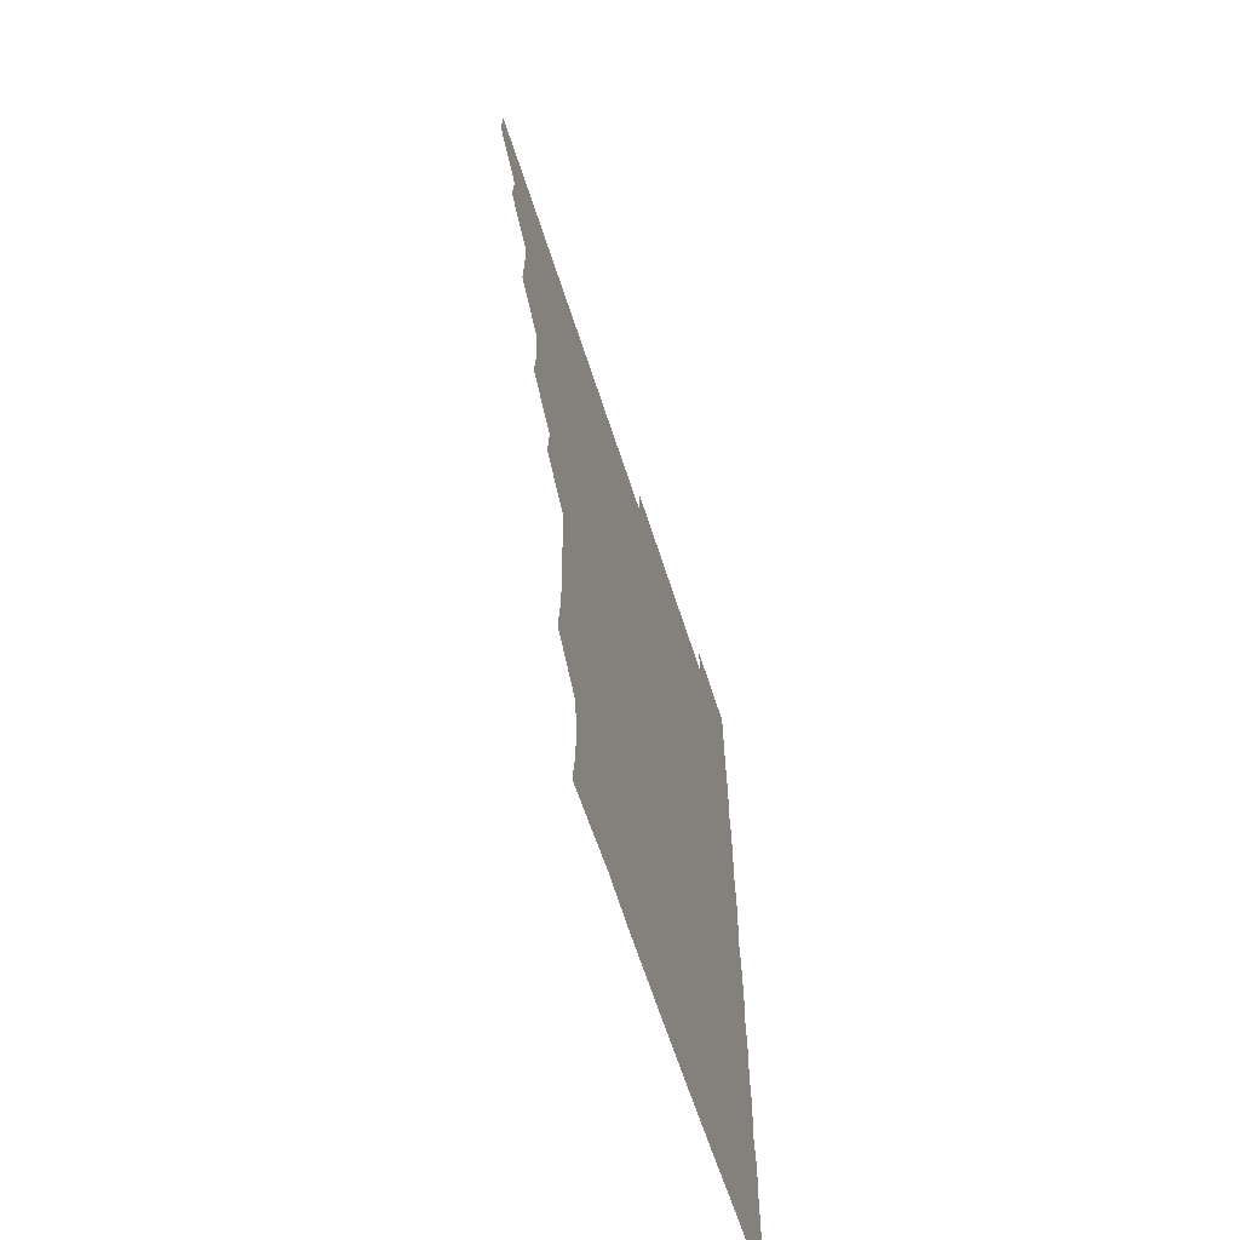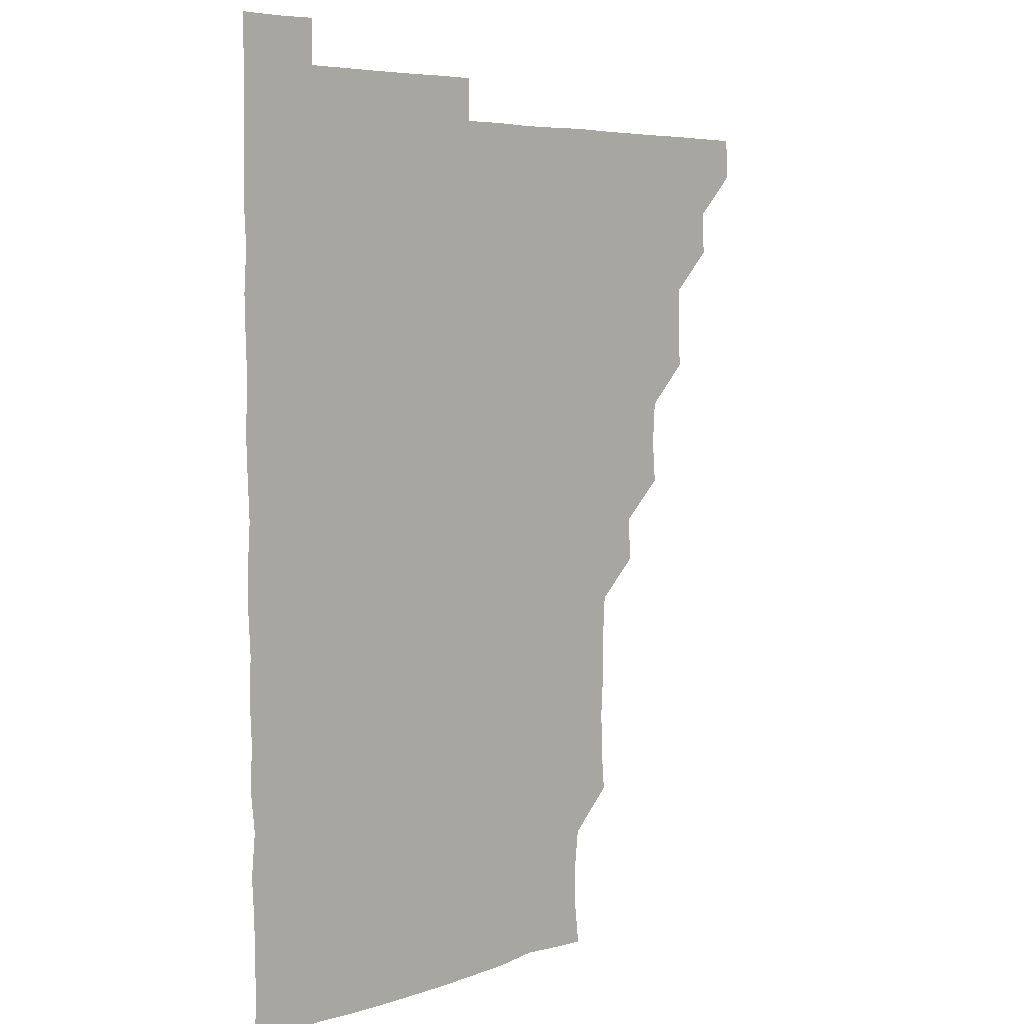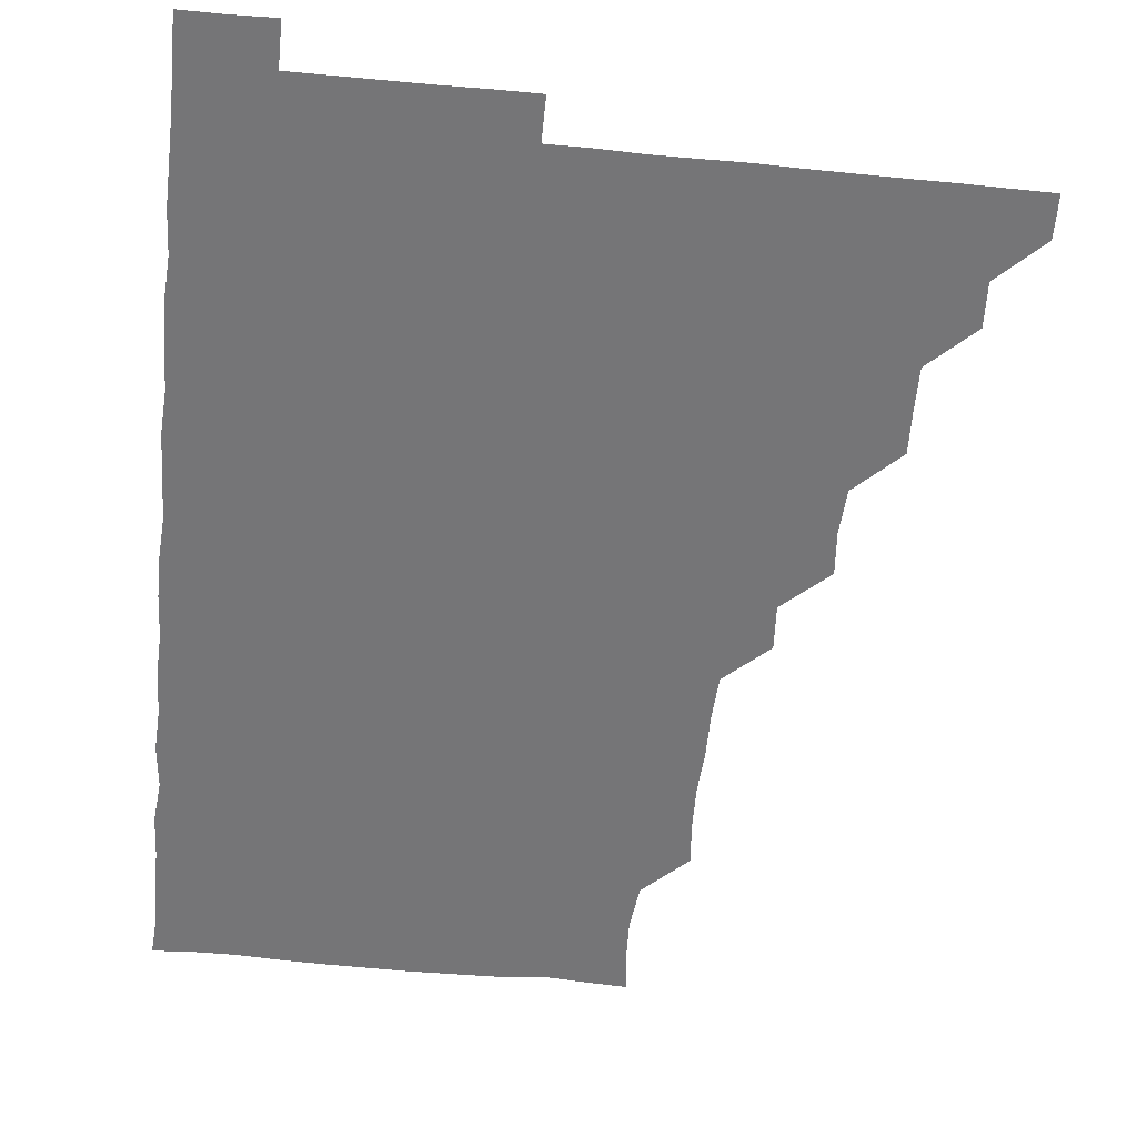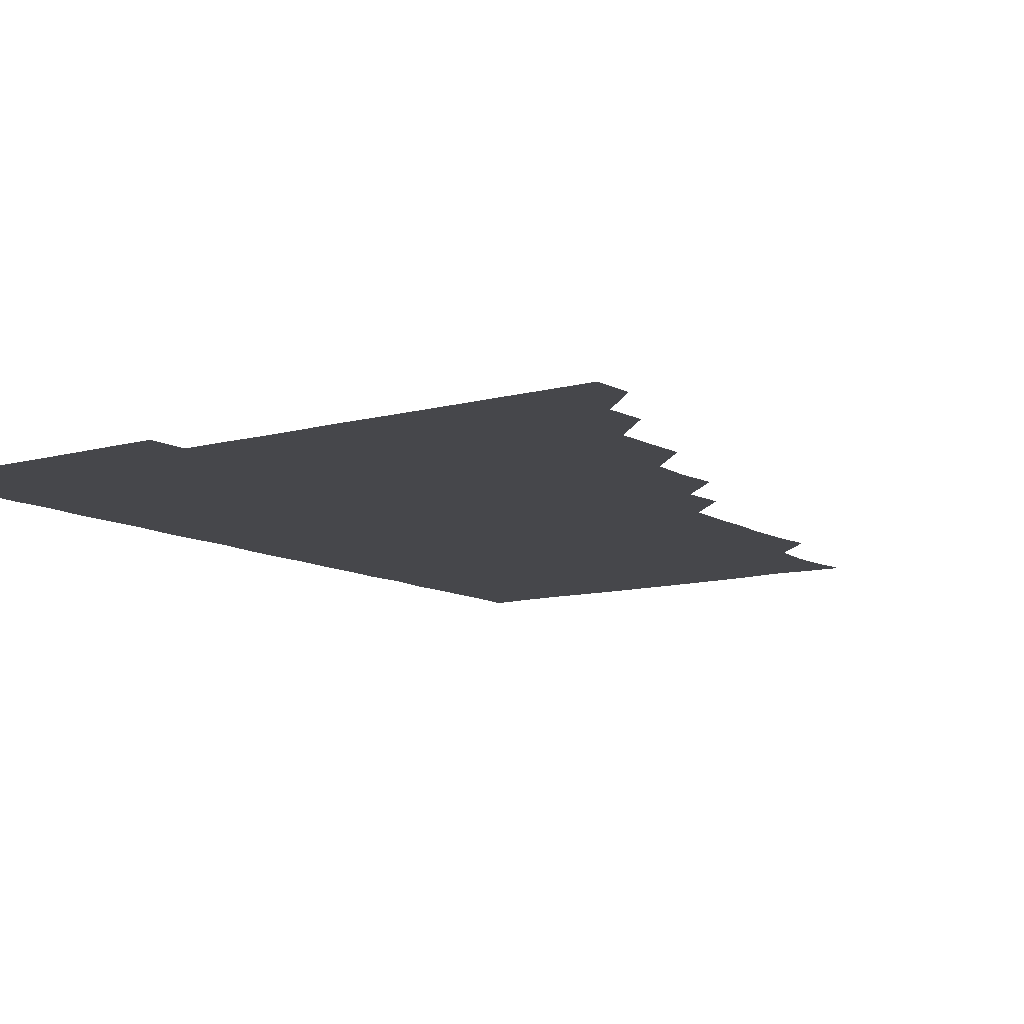
<metadata>
{"format":"obj","ext":"obj","renderer":"f3d","projection":"perspective","resolution":1024,"background":"white","views":[{"elev":-65.5,"azim":-72.0,"up":"+Y"},{"elev":5.9,"azim":133.3,"up":"+Y"},{"elev":-56.6,"azim":174.2,"up":"+Z"},{"elev":-10.7,"azim":-145.1,"up":"+Z"}]}
</metadata>
<code>
v 465.7 495.9 0
v 466.1 510.8 0
v 480.4 465.4 0
v 481.1 480.8 0
v 481.2 496 0
v 481.2 510.9 0
v 495.3 420.3 0
v 495.8 434.8 0
v 496 450.4 0
v 496.1 466.1 0
v 496.4 481 0
v 496.1 496 0
v 496 511.1 0
v 510.5 374.6 0
v 511.7 389.7 0
v 510.8 405.3 0
v 511.8 421.6 0
v 511.3 436.5 0
v 511.4 451.4 0
v 511.6 466.4 0
v 511.1 481 0
v 511.2 495.9 0
v 511 511 0
v 525.4 344.5 0
v 526.4 360.1 0
v 526.2 376.3 0
v 526.4 391.3 0
v 526.3 406.4 0
v 526 420.9 0
v 525.8 435.7 0
v 526.1 451.1 0
v 526.1 466.1 0
v 526.1 481 0
v 526 495.9 0
v 526 511 0
v 540.8 254.4 0
v 542.1 268.9 0
v 542.4 284.9 0
v 541.5 299.6 0
v 541.6 314.9 0
v 540.8 330.3 0
v 541.1 346.4 0
v 541.2 361.2 0
v 541 376 0
v 541.3 391.5 0
v 541 405.9 0
v 540.9 420.9 0
v 541.3 436.3 0
v 541 451 0
v 541.3 466 0
v 541 481.1 0
v 541 495.9 0
v 541 511.1 0
v 555.8 195.3 0
v 557.5 209.4 0
v 558 223.5 0
v 556.2 239.6 0
v 556.3 255.9 0
v 556.3 271.1 0
v 556.1 286 0
v 556.5 301.3 0
v 556 315.8 0
v 556.3 331.3 0
v 555.8 345.8 0
v 556.2 361.4 0
v 556.3 376.3 0
v 555.7 390.6 0
v 556.2 406.3 0
v 556.2 421.3 0
v 556 436 0
v 556.3 451.2 0
v 555.9 466.1 0
v 556.2 480.9 0
v 556.1 495.8 0
v 555.8 511.3 0
v 569 196 0
v 570.3 209.4 0
v 571.8 227 0
v 571.4 241.7 0
v 571.5 256.6 0
v 570.8 270.7 0
v 570.9 286.1 0
v 571.3 302.2 0
v 571.6 316.3 0
v 571.1 331.3 0
v 571.3 346.4 0
v 570.9 360.9 0
v 571.2 376.7 0
v 571.3 391.4 0
v 570.9 405.8 0
v 571.2 421.4 0
v 571.1 436.2 0
v 571.1 451.1 0
v 571 466 0
v 571.2 480.9 0
v 571 496 0
v 570.8 511.1 0
v 584.1 197.1 0
v 586.3 212.5 0
v 586.3 226.2 0
v 586.1 241.3 0
v 586.1 256.9 0
v 586.1 271.7 0
v 586.5 286.3 0
v 585.8 300.6 0
v 586.2 317.3 0
v 586 330.7 0
v 586.1 346.3 0
v 586.1 361.1 0
v 585.9 375.9 0
v 586.1 391.4 0
v 586 406 0
v 586 420.9 0
v 586.1 436.1 0
v 586 451 0
v 586 466 0
v 586 481 0
v 585.9 496.1 0
v 586 511 0
v 599.9 195.6 0
v 601.1 211.6 0
v 601.2 226.7 0
v 601.2 241.4 0
v 601.1 255.7 0
v 600.7 270 0
v 600.7 286.6 0
v 601.6 301.4 0
v 600.9 315.9 0
v 601 331 0
v 601 346.5 0
v 601.1 361.4 0
v 601.1 376 0
v 601 391.1 0
v 601.1 406.3 0
v 601.1 421.1 0
v 601.1 436.2 0
v 601 451 0
v 601 466 0
v 601.1 480.9 0
v 601.2 495.7 0
v 600.9 511.3 0
v 615.5 195.3 0
v 616.2 211.7 0
v 616.3 226.1 0
v 615.8 241.2 0
v 616.1 256.8 0
v 616.2 272 0
v 616 285.3 0
v 615.8 302.1 0
v 616 316 0
v 616.2 331.4 0
v 616 346.2 0
v 616 360.9 0
v 616 376.4 0
v 616 391.3 0
v 616 406.2 0
v 616.1 421 0
v 616 435.9 0
v 616 451 0
v 616.2 466.2 0
v 616.1 480.9 0
v 616.1 495.8 0
v 616.1 511.2 0
v 616.1 526.4 0
v 631 195 0
v 630.8 211.2 0
v 630.8 227.4 0
v 631.1 241.3 0
v 631.2 256.7 0
v 630.9 270.8 0
v 631.3 286.4 0
v 630.9 300.9 0
v 630.9 316.3 0
v 631 331.7 0
v 631.1 345.8 0
v 631 361.3 0
v 631 376.2 0
v 631 391.2 0
v 631 406 0
v 631 421.7 0
v 631 436.1 0
v 631 451 0
v 631 466.1 0
v 631.1 481 0
v 631.1 495.8 0
v 631 511.1 0
v 630.5 526.3 0
v 646.1 195.1 0
v 645.9 212 0
v 646.3 225.7 0
v 645.8 240.9 0
v 645.9 256.5 0
v 645.9 271.3 0
v 646.1 286.5 0
v 645.9 301.7 0
v 646.1 315.8 0
v 645.9 331.1 0
v 646 346.5 0
v 645.9 361.2 0
v 645.9 376.3 0
v 645.9 391.2 0
v 645.9 406.6 0
v 646 421.2 0
v 645.9 436.1 0
v 646 451 0
v 646 466.2 0
v 646 481 0
v 646 496 0
v 646.4 510.4 0
v 645.5 526 0
v 661.6 195.2 0
v 660.7 211.1 0
v 660.8 226.9 0
v 661.1 240.8 0
v 660.5 256.9 0
v 661.1 270.7 0
v 660.7 286.8 0
v 660.9 301.4 0
v 661 316.1 0
v 660.9 331.3 0
v 660.7 346.6 0
v 661.1 360.9 0
v 661 376.2 0
v 661.2 390.6 0
v 660.8 406.3 0
v 660.9 421.2 0
v 661.1 435.8 0
v 660.9 451.2 0
v 660.9 466.2 0
v 661 481 0
v 661 496 0
v 661 510.8 0
v 660.8 525.9 0
v 676.8 195.7 0
v 675.8 211.4 0
v 675.7 226.5 0
v 676 241.5 0
v 675.9 256 0
v 675.9 271.4 0
v 675.6 286.6 0
v 675.5 301.7 0
v 676.1 316 0
v 675.6 331.6 0
v 676.1 345.9 0
v 675.9 361 0
v 675.6 376.6 0
v 676 391 0
v 675.5 406.7 0
v 675.9 421.1 0
v 675.9 436.2 0
v 676 451 0
v 676 466 0
v 675.8 481.2 0
v 676 496 0
v 676 511 0
v 676 525.9 0
v 692.2 196.5 0
v 691.1 211.2 0
v 690.7 226.3 0
v 690.5 242 0
v 690.5 256.9 0
v 690.7 271.5 0
v 690.4 286.7 0
v 691.1 300.7 0
v 690.2 317.1 0
v 690.8 331.2 0
v 690.4 346.8 0
v 690.8 361.1 0
v 690.4 376.6 0
v 690.7 391.3 0
v 690.7 406.3 0
v 690.7 421.3 0
v 690.5 436.4 0
v 691 451 0
v 690.6 466.5 0
v 690.9 481.1 0
v 690.8 496.1 0
v 691 511 0
v 691.2 525.8 0
v 691.2 541.4 0
v 707.3 196.4 0
v 705.9 211.1 0
v 705.8 226.2 0
v 706 241.1 0
v 705.1 257.1 0
v 705.4 271.2 0
v 705.4 286.9 0
v 704.9 301.7 0
v 705.3 316.5 0
v 705.4 331.2 0
v 706.1 346.4 0
v 705.1 361.7 0
v 705.2 376.1 0
v 705.9 391 0
v 705.3 406.5 0
v 705.9 420.8 0
v 705 436.6 0
v 706 451 0
v 705.2 466.4 0
v 705.2 481.3 0
v 705.7 495.9 0
v 705.9 511 0
v 705.7 525.8 0
v 705.9 540.9 0
v 721.5 195.5 0
v 720.5 209.8 0
v 720.8 224.6 0
v 720.8 239.3 0
v 721.6 253.9 0
v 720.2 268.9 0
v 721.7 284 0
v 721 299 0
v 721.7 314.2 0
v 721.1 329.3 0
v 721.8 344.4 0
v 721.8 359.1 0
v 720.8 374.4 0
v 721.4 389.7 0
v 721.9 404.7 0
v 721 419.7 0
v 721.5 435 0
v 721.8 449.8 0
v 720.8 465 0
v 721.6 480.3 0
v 721.2 495.4 0
v 720.9 510.8 0
v 720.9 526 0
v 721 541 0
f 4 5 1
f 1 5 2
f 5 6 2
f 9 10 3
f 3 10 4
f 10 11 4
f 4 11 5
f 11 12 5
f 5 12 6
f 12 13 6
f 16 17 7
f 7 17 8
f 17 18 8
f 8 18 9
f 18 19 9
f 9 19 10
f 19 20 10
f 10 20 11
f 20 21 11
f 11 21 12
f 21 22 12
f 12 22 13
f 22 23 13
f 25 26 14
f 14 26 15
f 26 27 15
f 15 27 16
f 27 28 16
f 16 28 17
f 28 29 17
f 17 29 18
f 29 30 18
f 18 30 19
f 30 31 19
f 19 31 20
f 31 32 20
f 20 32 21
f 32 33 21
f 21 33 22
f 33 34 22
f 22 34 23
f 34 35 23
f 41 42 24
f 24 42 25
f 42 43 25
f 25 43 26
f 43 44 26
f 26 44 27
f 44 45 27
f 27 45 28
f 45 46 28
f 28 46 29
f 46 47 29
f 29 47 30
f 47 48 30
f 30 48 31
f 48 49 31
f 31 49 32
f 49 50 32
f 32 50 33
f 50 51 33
f 33 51 34
f 51 52 34
f 34 52 35
f 52 53 35
f 57 58 36
f 36 58 37
f 58 59 37
f 37 59 38
f 59 60 38
f 38 60 39
f 60 61 39
f 39 61 40
f 61 62 40
f 40 62 41
f 62 63 41
f 41 63 42
f 63 64 42
f 42 64 43
f 64 65 43
f 43 65 44
f 65 66 44
f 44 66 45
f 66 67 45
f 45 67 46
f 67 68 46
f 46 68 47
f 68 69 47
f 47 69 48
f 69 70 48
f 48 70 49
f 70 71 49
f 49 71 50
f 71 72 50
f 50 72 51
f 72 73 51
f 51 73 52
f 73 74 52
f 52 74 53
f 74 75 53
f 54 76 55
f 76 77 55
f 55 77 56
f 77 78 56
f 56 78 57
f 78 79 57
f 57 79 58
f 79 80 58
f 58 80 59
f 80 81 59
f 59 81 60
f 81 82 60
f 60 82 61
f 82 83 61
f 61 83 62
f 83 84 62
f 62 84 63
f 84 85 63
f 63 85 64
f 85 86 64
f 64 86 65
f 86 87 65
f 65 87 66
f 87 88 66
f 66 88 67
f 88 89 67
f 67 89 68
f 89 90 68
f 68 90 69
f 90 91 69
f 69 91 70
f 91 92 70
f 70 92 71
f 92 93 71
f 71 93 72
f 93 94 72
f 72 94 73
f 94 95 73
f 73 95 74
f 95 96 74
f 74 96 75
f 96 97 75
f 76 98 77
f 98 99 77
f 77 99 78
f 99 100 78
f 78 100 79
f 100 101 79
f 79 101 80
f 101 102 80
f 80 102 81
f 102 103 81
f 81 103 82
f 103 104 82
f 82 104 83
f 104 105 83
f 83 105 84
f 105 106 84
f 84 106 85
f 106 107 85
f 85 107 86
f 107 108 86
f 86 108 87
f 108 109 87
f 87 109 88
f 109 110 88
f 88 110 89
f 110 111 89
f 89 111 90
f 111 112 90
f 90 112 91
f 112 113 91
f 91 113 92
f 113 114 92
f 92 114 93
f 114 115 93
f 93 115 94
f 115 116 94
f 94 116 95
f 116 117 95
f 95 117 96
f 117 118 96
f 96 118 97
f 118 119 97
f 98 120 99
f 120 121 99
f 99 121 100
f 121 122 100
f 100 122 101
f 122 123 101
f 101 123 102
f 123 124 102
f 102 124 103
f 124 125 103
f 103 125 104
f 125 126 104
f 104 126 105
f 126 127 105
f 105 127 106
f 127 128 106
f 106 128 107
f 128 129 107
f 107 129 108
f 129 130 108
f 108 130 109
f 130 131 109
f 109 131 110
f 131 132 110
f 110 132 111
f 132 133 111
f 111 133 112
f 133 134 112
f 112 134 113
f 134 135 113
f 113 135 114
f 135 136 114
f 114 136 115
f 136 137 115
f 115 137 116
f 137 138 116
f 116 138 117
f 138 139 117
f 117 139 118
f 139 140 118
f 118 140 119
f 140 141 119
f 120 142 121
f 142 143 121
f 121 143 122
f 143 144 122
f 122 144 123
f 144 145 123
f 123 145 124
f 145 146 124
f 124 146 125
f 146 147 125
f 125 147 126
f 147 148 126
f 126 148 127
f 148 149 127
f 127 149 128
f 149 150 128
f 128 150 129
f 150 151 129
f 129 151 130
f 151 152 130
f 130 152 131
f 152 153 131
f 131 153 132
f 153 154 132
f 132 154 133
f 154 155 133
f 133 155 134
f 155 156 134
f 134 156 135
f 156 157 135
f 135 157 136
f 157 158 136
f 136 158 137
f 158 159 137
f 137 159 138
f 159 160 138
f 138 160 139
f 160 161 139
f 139 161 140
f 161 162 140
f 140 162 141
f 162 163 141
f 142 165 143
f 165 166 143
f 143 166 144
f 166 167 144
f 144 167 145
f 167 168 145
f 145 168 146
f 168 169 146
f 146 169 147
f 169 170 147
f 147 170 148
f 170 171 148
f 148 171 149
f 171 172 149
f 149 172 150
f 172 173 150
f 150 173 151
f 173 174 151
f 151 174 152
f 174 175 152
f 152 175 153
f 175 176 153
f 153 176 154
f 176 177 154
f 154 177 155
f 177 178 155
f 155 178 156
f 178 179 156
f 156 179 157
f 179 180 157
f 157 180 158
f 180 181 158
f 158 181 159
f 181 182 159
f 159 182 160
f 182 183 160
f 160 183 161
f 183 184 161
f 161 184 162
f 184 185 162
f 162 185 163
f 185 186 163
f 163 186 164
f 186 187 164
f 165 188 166
f 188 189 166
f 166 189 167
f 189 190 167
f 167 190 168
f 190 191 168
f 168 191 169
f 191 192 169
f 169 192 170
f 192 193 170
f 170 193 171
f 193 194 171
f 171 194 172
f 194 195 172
f 172 195 173
f 195 196 173
f 173 196 174
f 196 197 174
f 174 197 175
f 197 198 175
f 175 198 176
f 198 199 176
f 176 199 177
f 199 200 177
f 177 200 178
f 200 201 178
f 178 201 179
f 201 202 179
f 179 202 180
f 202 203 180
f 180 203 181
f 203 204 181
f 181 204 182
f 204 205 182
f 182 205 183
f 205 206 183
f 183 206 184
f 206 207 184
f 184 207 185
f 207 208 185
f 185 208 186
f 208 209 186
f 186 209 187
f 209 210 187
f 188 211 189
f 211 212 189
f 189 212 190
f 212 213 190
f 190 213 191
f 213 214 191
f 191 214 192
f 214 215 192
f 192 215 193
f 215 216 193
f 193 216 194
f 216 217 194
f 194 217 195
f 217 218 195
f 195 218 196
f 218 219 196
f 196 219 197
f 219 220 197
f 197 220 198
f 220 221 198
f 198 221 199
f 221 222 199
f 199 222 200
f 222 223 200
f 200 223 201
f 223 224 201
f 201 224 202
f 224 225 202
f 202 225 203
f 225 226 203
f 203 226 204
f 226 227 204
f 204 227 205
f 227 228 205
f 205 228 206
f 228 229 206
f 206 229 207
f 229 230 207
f 207 230 208
f 230 231 208
f 208 231 209
f 231 232 209
f 209 232 210
f 232 233 210
f 211 234 212
f 234 235 212
f 212 235 213
f 235 236 213
f 213 236 214
f 236 237 214
f 214 237 215
f 237 238 215
f 215 238 216
f 238 239 216
f 216 239 217
f 239 240 217
f 217 240 218
f 240 241 218
f 218 241 219
f 241 242 219
f 219 242 220
f 242 243 220
f 220 243 221
f 243 244 221
f 221 244 222
f 244 245 222
f 222 245 223
f 245 246 223
f 223 246 224
f 246 247 224
f 224 247 225
f 247 248 225
f 225 248 226
f 248 249 226
f 226 249 227
f 249 250 227
f 227 250 228
f 250 251 228
f 228 251 229
f 251 252 229
f 229 252 230
f 252 253 230
f 230 253 231
f 253 254 231
f 231 254 232
f 254 255 232
f 232 255 233
f 255 256 233
f 234 257 235
f 257 258 235
f 235 258 236
f 258 259 236
f 236 259 237
f 259 260 237
f 237 260 238
f 260 261 238
f 238 261 239
f 261 262 239
f 239 262 240
f 262 263 240
f 240 263 241
f 263 264 241
f 241 264 242
f 264 265 242
f 242 265 243
f 265 266 243
f 243 266 244
f 266 267 244
f 244 267 245
f 267 268 245
f 245 268 246
f 268 269 246
f 246 269 247
f 269 270 247
f 247 270 248
f 270 271 248
f 248 271 249
f 271 272 249
f 249 272 250
f 272 273 250
f 250 273 251
f 273 274 251
f 251 274 252
f 274 275 252
f 252 275 253
f 275 276 253
f 253 276 254
f 276 277 254
f 254 277 255
f 277 278 255
f 255 278 256
f 278 279 256
f 257 281 258
f 281 282 258
f 258 282 259
f 282 283 259
f 259 283 260
f 283 284 260
f 260 284 261
f 284 285 261
f 261 285 262
f 285 286 262
f 262 286 263
f 286 287 263
f 263 287 264
f 287 288 264
f 264 288 265
f 288 289 265
f 265 289 266
f 289 290 266
f 266 290 267
f 290 291 267
f 267 291 268
f 291 292 268
f 268 292 269
f 292 293 269
f 269 293 270
f 293 294 270
f 270 294 271
f 294 295 271
f 271 295 272
f 295 296 272
f 272 296 273
f 296 297 273
f 273 297 274
f 297 298 274
f 274 298 275
f 298 299 275
f 275 299 276
f 299 300 276
f 276 300 277
f 300 301 277
f 277 301 278
f 301 302 278
f 278 302 279
f 302 303 279
f 279 303 280
f 303 304 280
f 281 305 282
f 305 306 282
f 282 306 283
f 306 307 283
f 283 307 284
f 307 308 284
f 284 308 285
f 308 309 285
f 285 309 286
f 309 310 286
f 286 310 287
f 310 311 287
f 287 311 288
f 311 312 288
f 288 312 289
f 312 313 289
f 289 313 290
f 313 314 290
f 290 314 291
f 314 315 291
f 291 315 292
f 315 316 292
f 292 316 293
f 316 317 293
f 293 317 294
f 317 318 294
f 294 318 295
f 318 319 295
f 295 319 296
f 319 320 296
f 296 320 297
f 320 321 297
f 297 321 298
f 321 322 298
f 298 322 299
f 322 323 299
f 299 323 300
f 323 324 300
f 300 324 301
f 324 325 301
f 301 325 302
f 325 326 302
f 302 326 303
f 326 327 303
f 303 327 304
f 327 328 304

</code>
